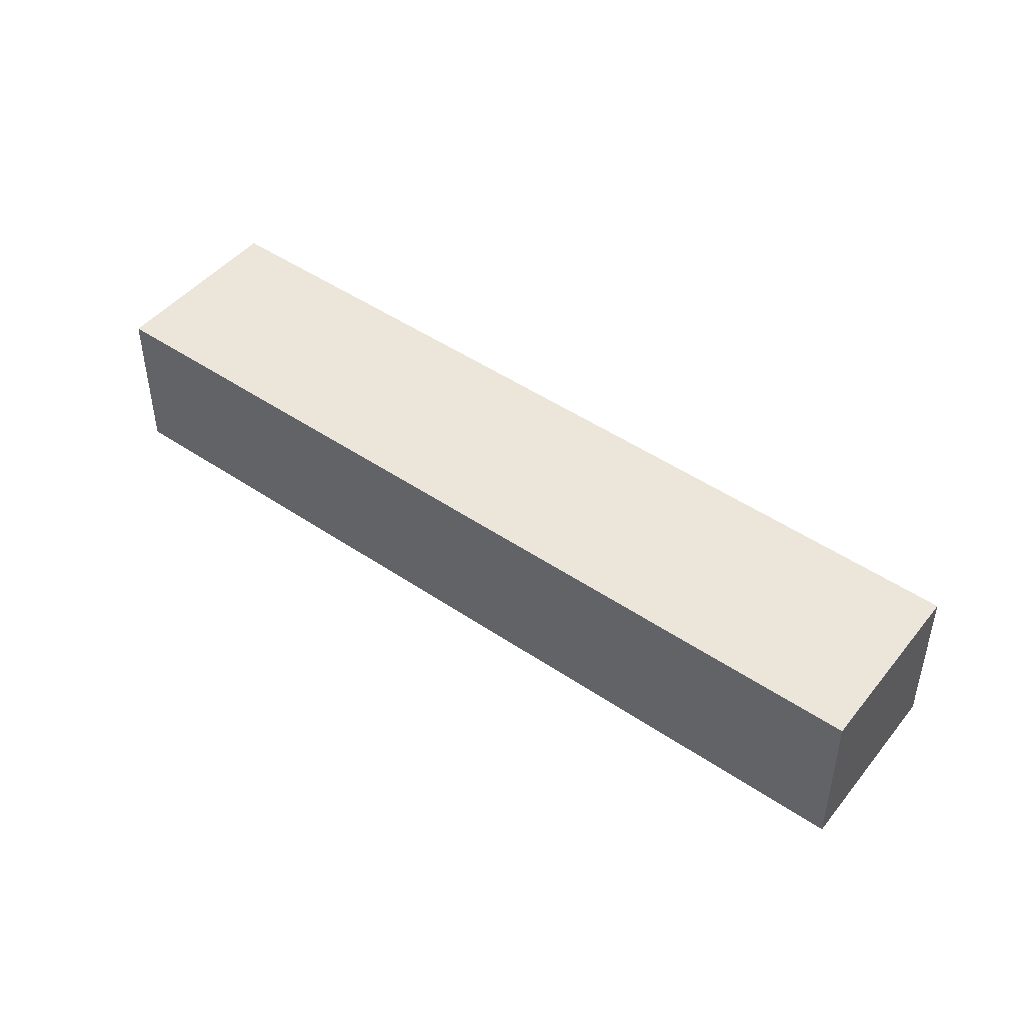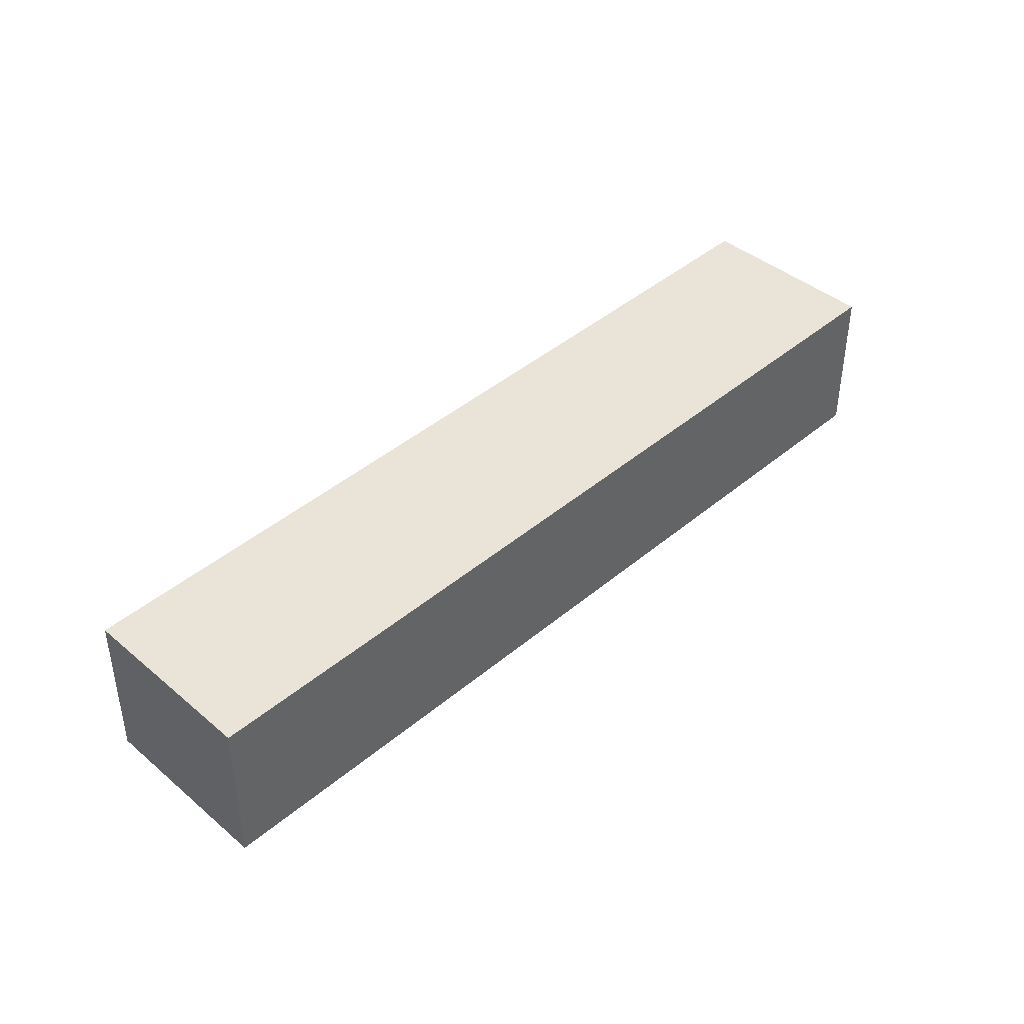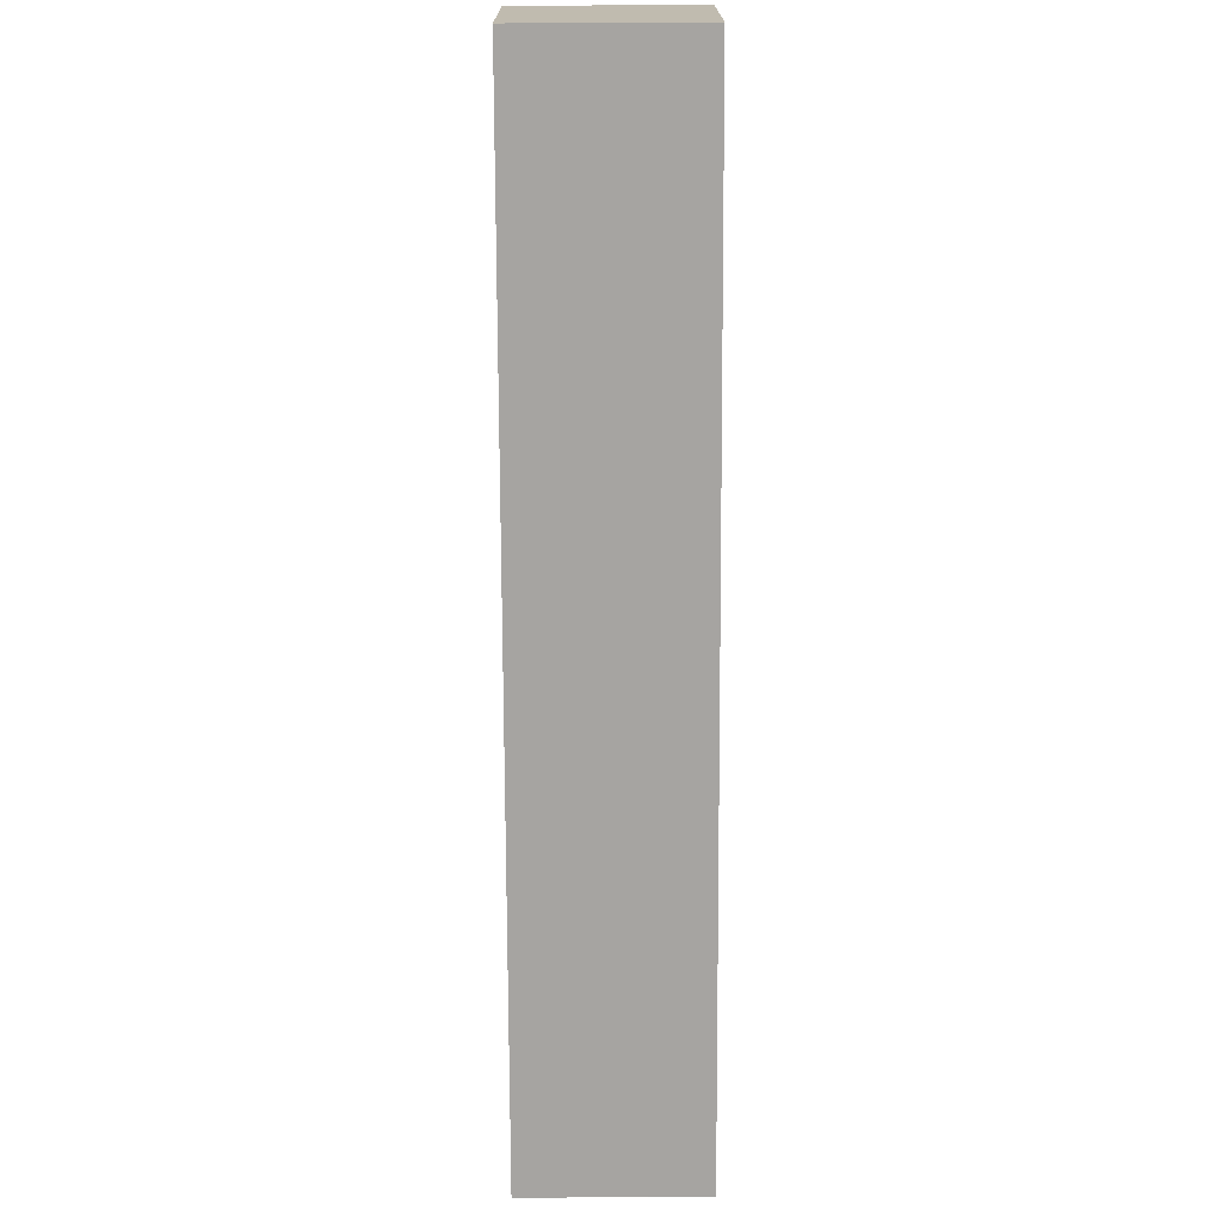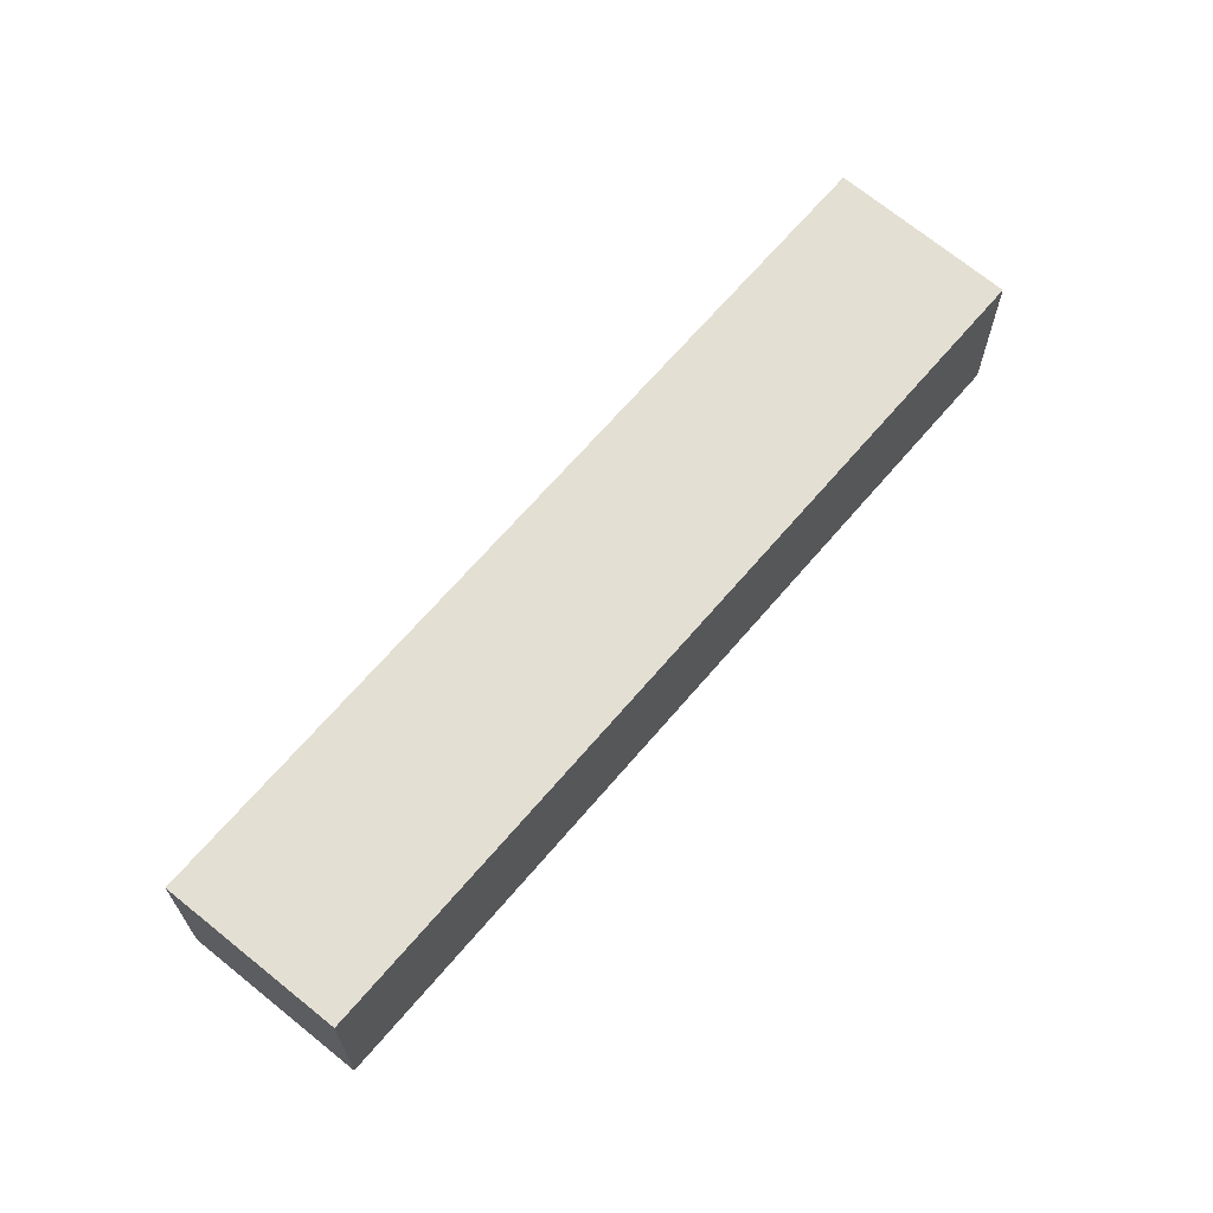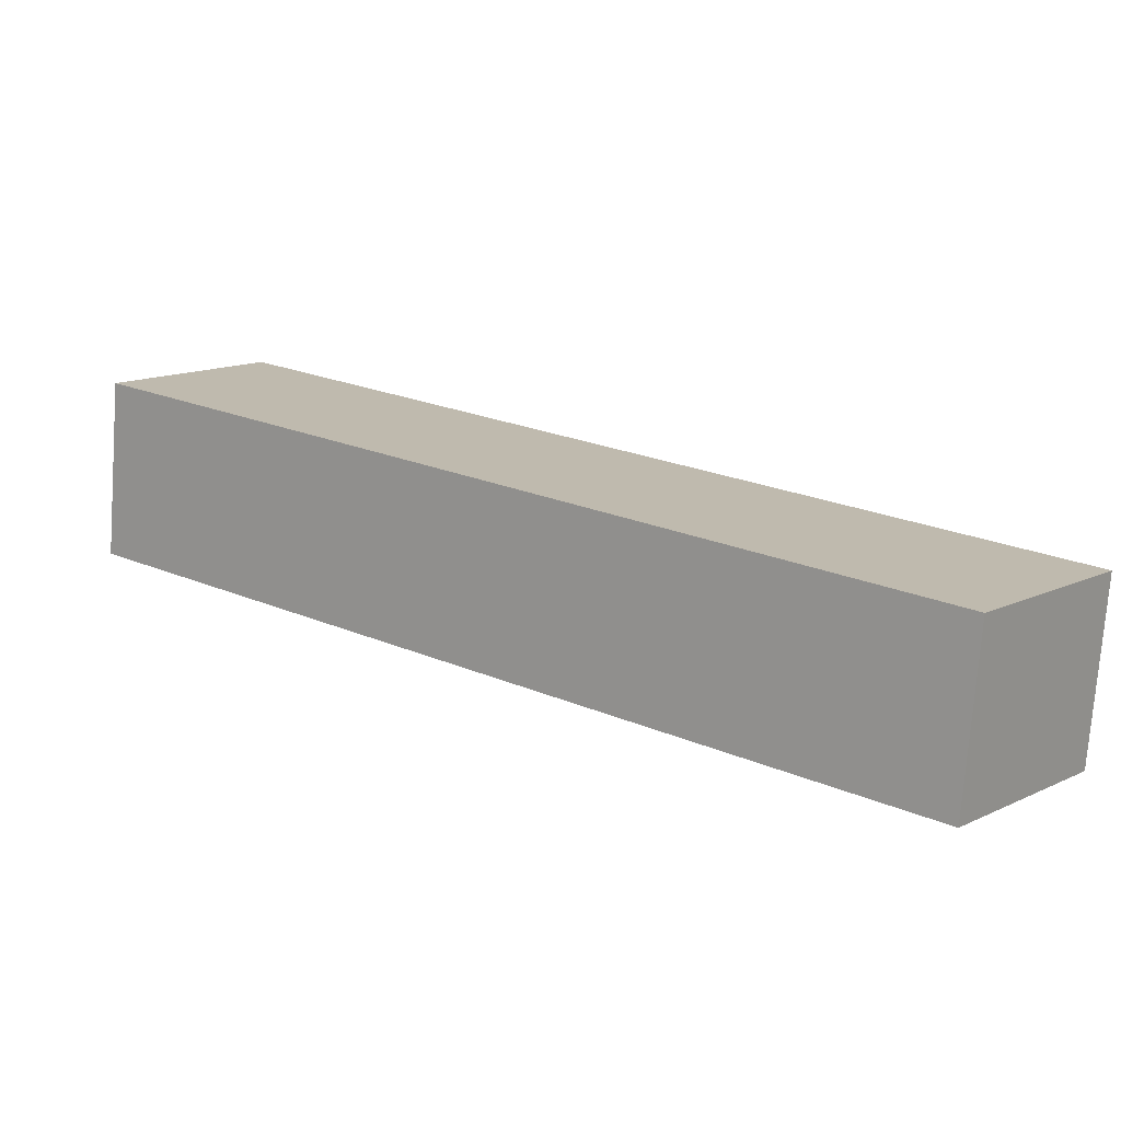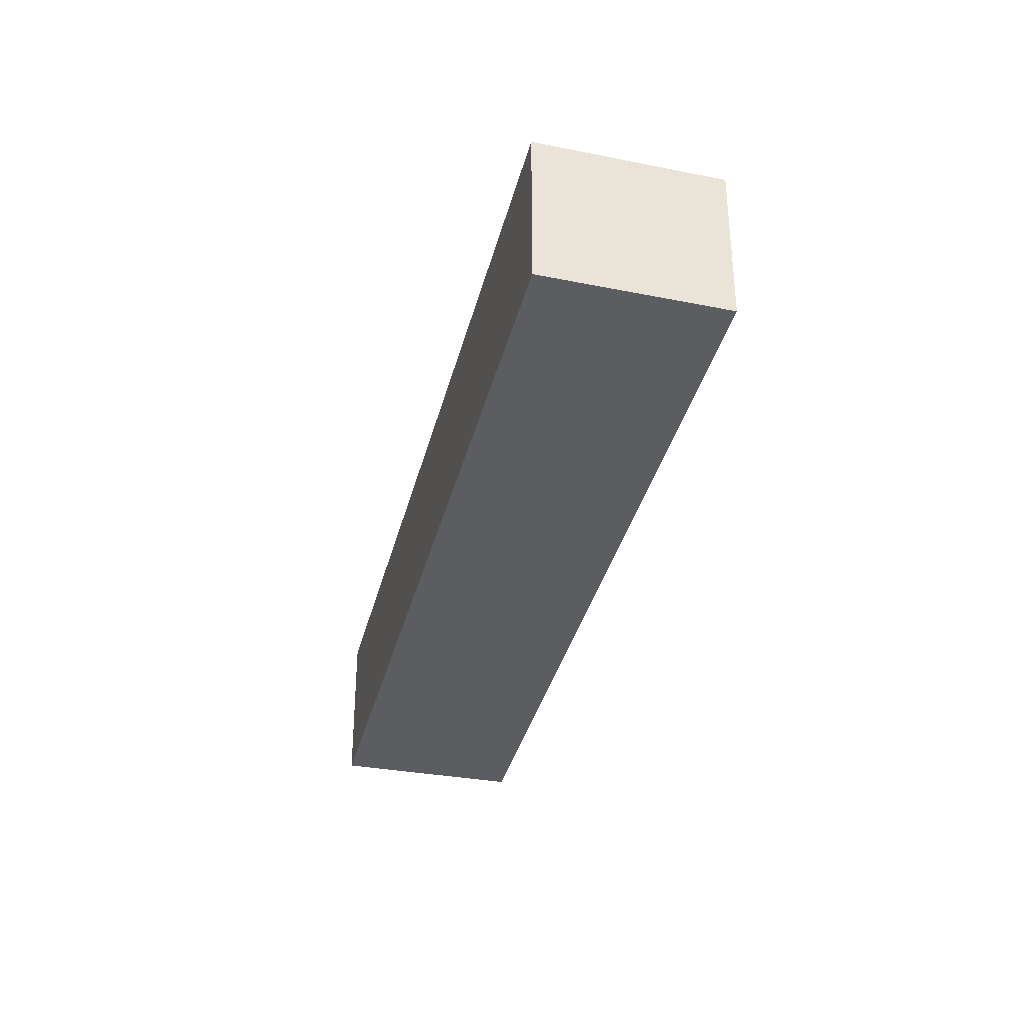
<metadata>
{"format":"obj","ext":"obj","renderer":"f3d","projection":"perspective","resolution":1024,"background":"white","views":[{"elev":47.3,"azim":76.2,"up":"+Y"},{"elev":43.1,"azim":-6.2,"up":"+Y"},{"elev":67.8,"azim":89.7,"up":"+Z"},{"elev":66.8,"azim":169.0,"up":"+Y"},{"elev":-74.7,"azim":-4.2,"up":"+Z"},{"elev":-35.6,"azim":115.1,"up":"+Y"}]}
</metadata>
<code>
v  6.012 8.35 7.624
v  3.597 8.35 -2.873
v  0 8.35 5.113e-16
v  11.21 8.35 -8.953
v  10.16 8.35 4.301
v  13.34 8.35 1.76
v  36.48 8.35 -29.14
v  17.21 8.35 -1.346
v  42.67 8.35 -21.73
v  41.99 8.35 -22.6
v  42.7 8.35 -21.75
v  0 0 0
v  6.012 -4.668e-16 7.624
v  10.16 -2.634e-16 4.301
v  13.34 -1.078e-16 1.76
v  17.21 8.242e-17 -1.346
v  42.67 1.331e-15 -21.73
v  42.7 1.332e-15 -21.75
v  36.48 1.784e-15 -29.14
v  41.99 1.384e-15 -22.6
v  11.21 5.482e-16 -8.953
v  3.597 1.759e-16 -2.873
g defaultobject
f 1 2 3
f 2 1 4
f 4 1 5
f 4 5 6
f 4 6 7
f 7 6 8
f 7 8 9
f 7 9 10
f 10 9 11
f 12 1 3
f 1 12 13
f 13 5 1
f 5 13 14
f 5 14 6
f 6 14 8
f 8 14 15
f 8 15 16
f 8 16 9
f 9 16 17
f 9 17 11
f 11 17 18
f 18 10 11
f 10 18 7
f 7 18 19
f 19 18 20
f 19 4 7
f 4 19 21
f 4 21 2
f 2 21 22
f 2 22 3
f 3 22 12
f 17 20 18
f 20 17 16
f 20 16 19
f 19 16 21
f 21 16 15
f 21 15 14
f 21 14 22
f 22 14 13
f 22 13 12

</code>
